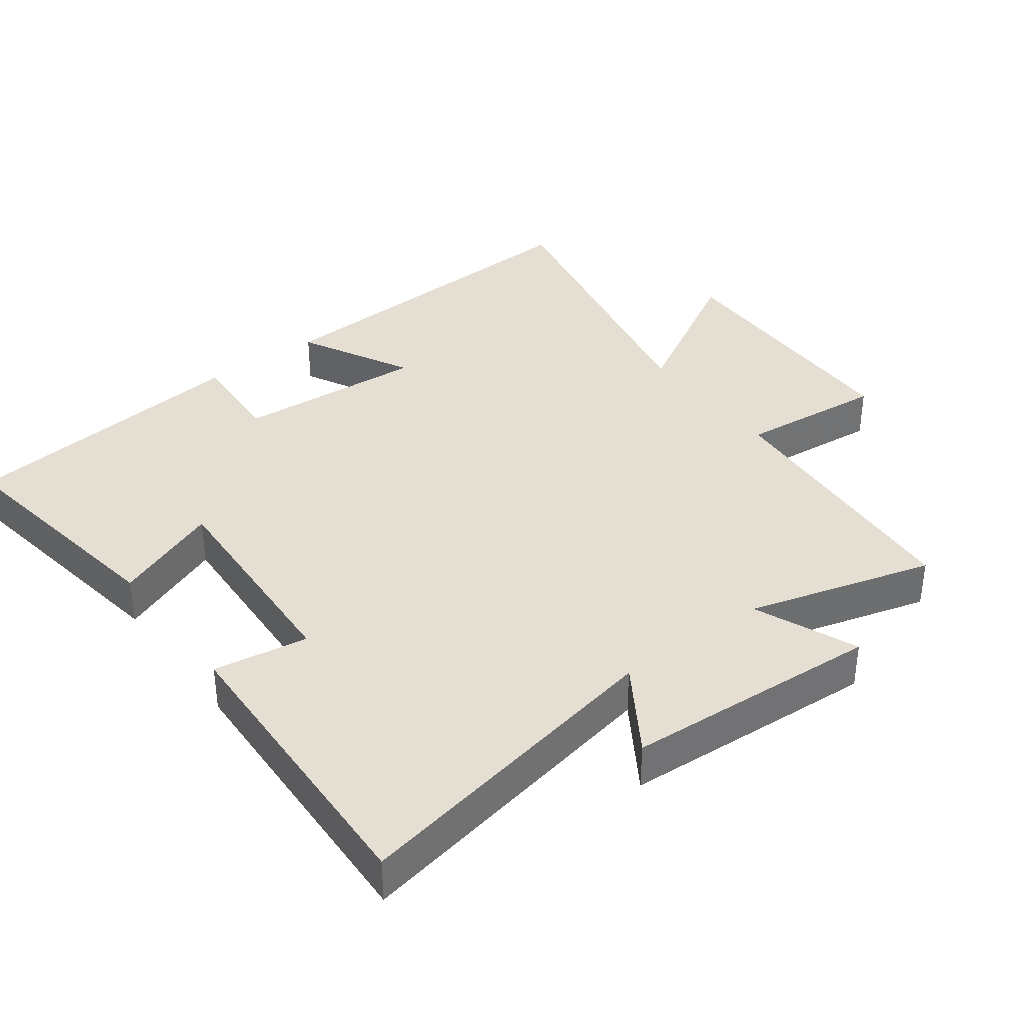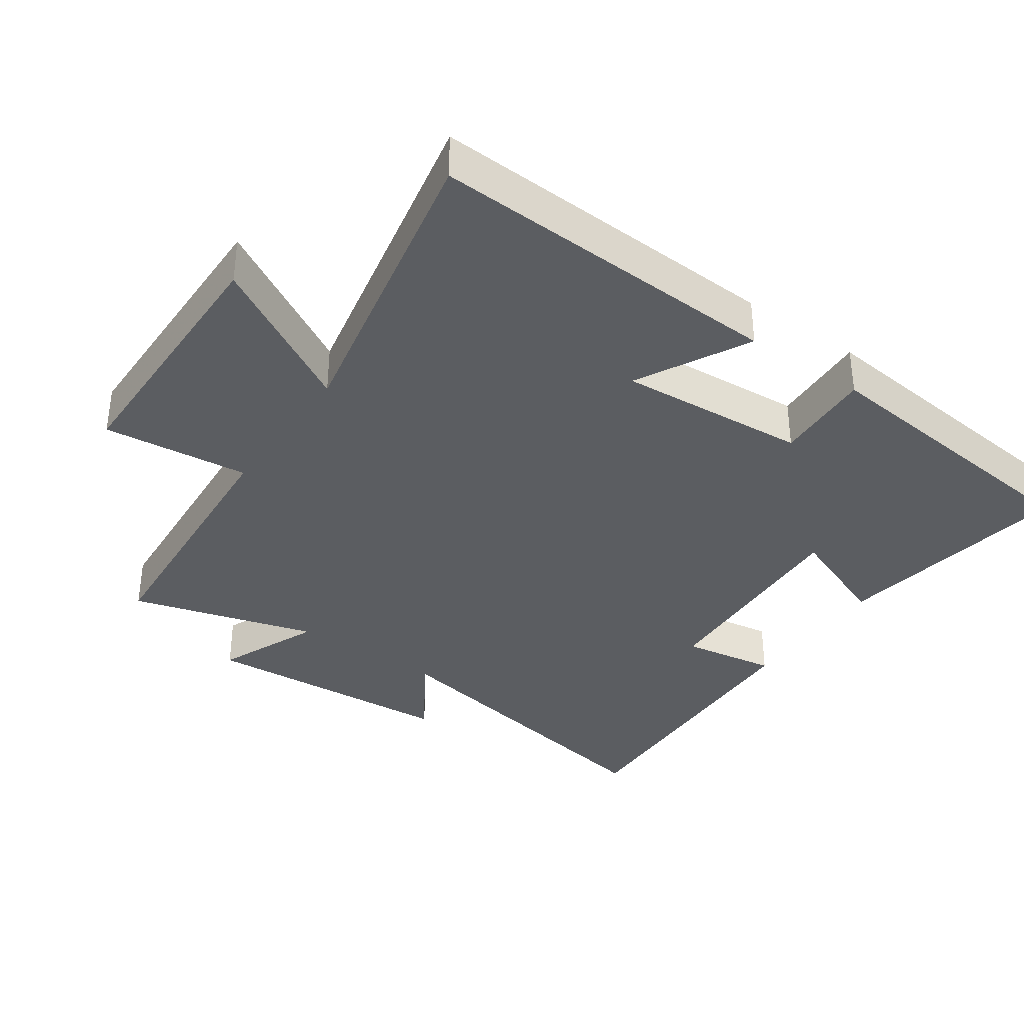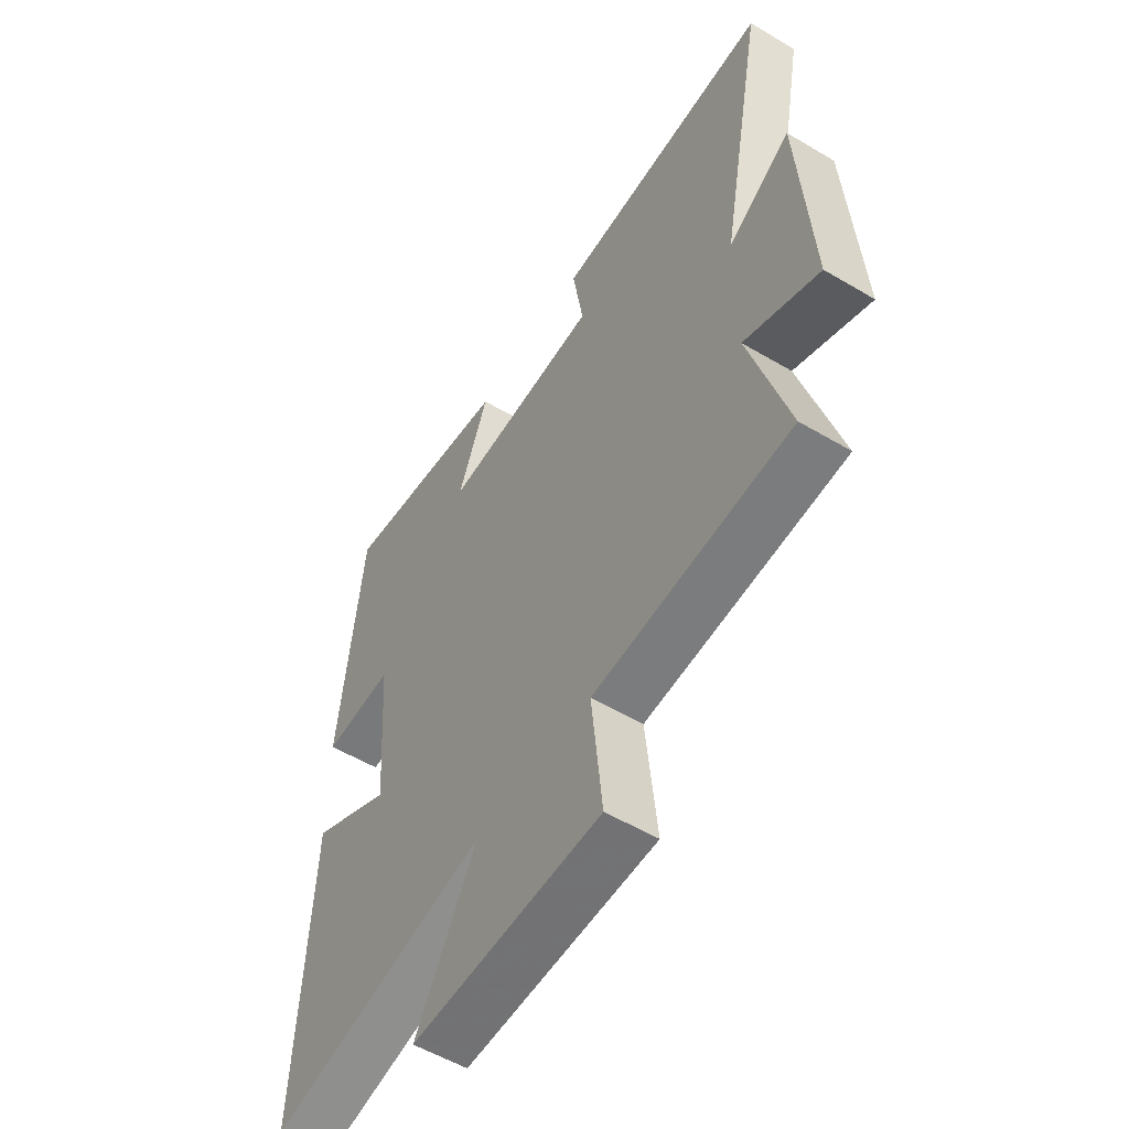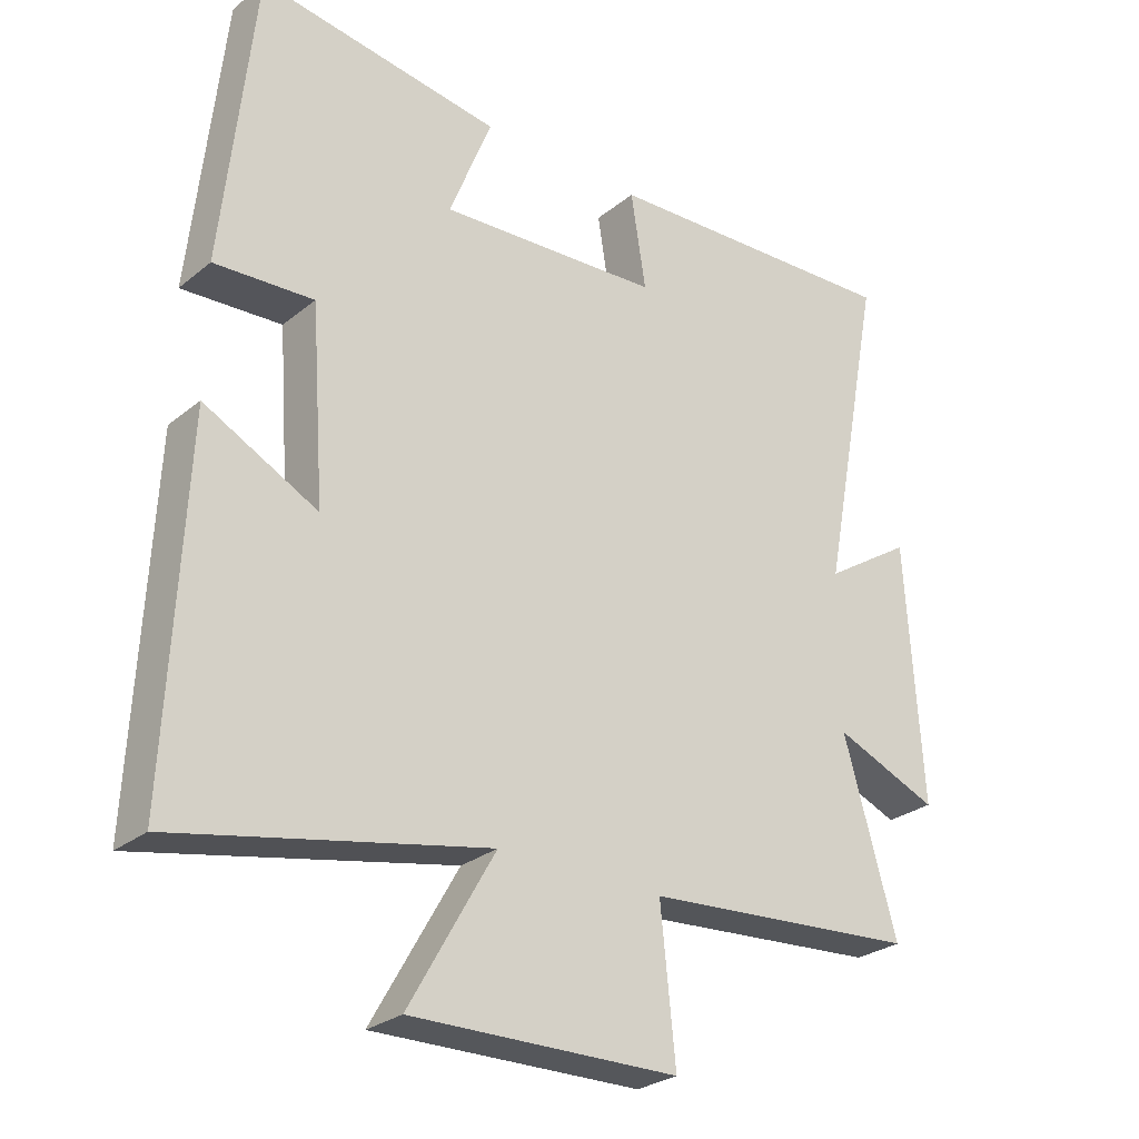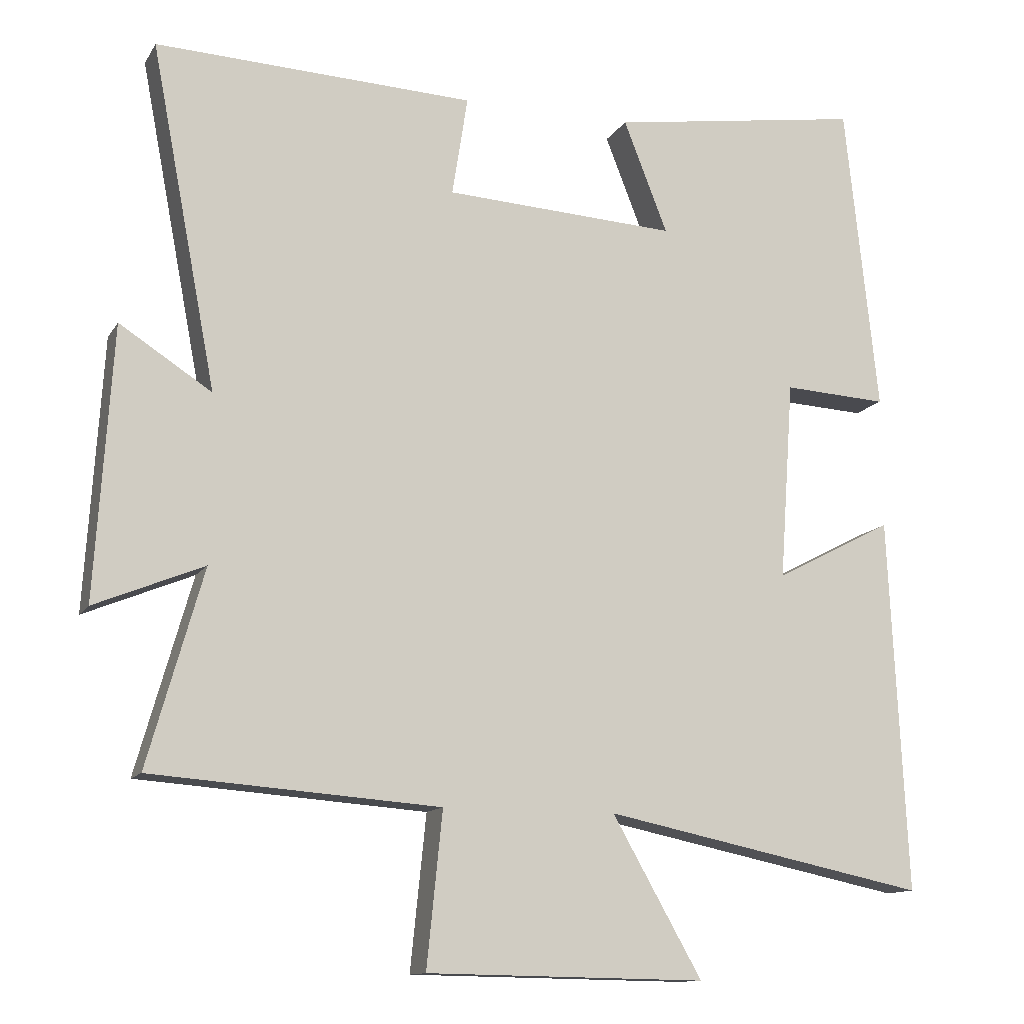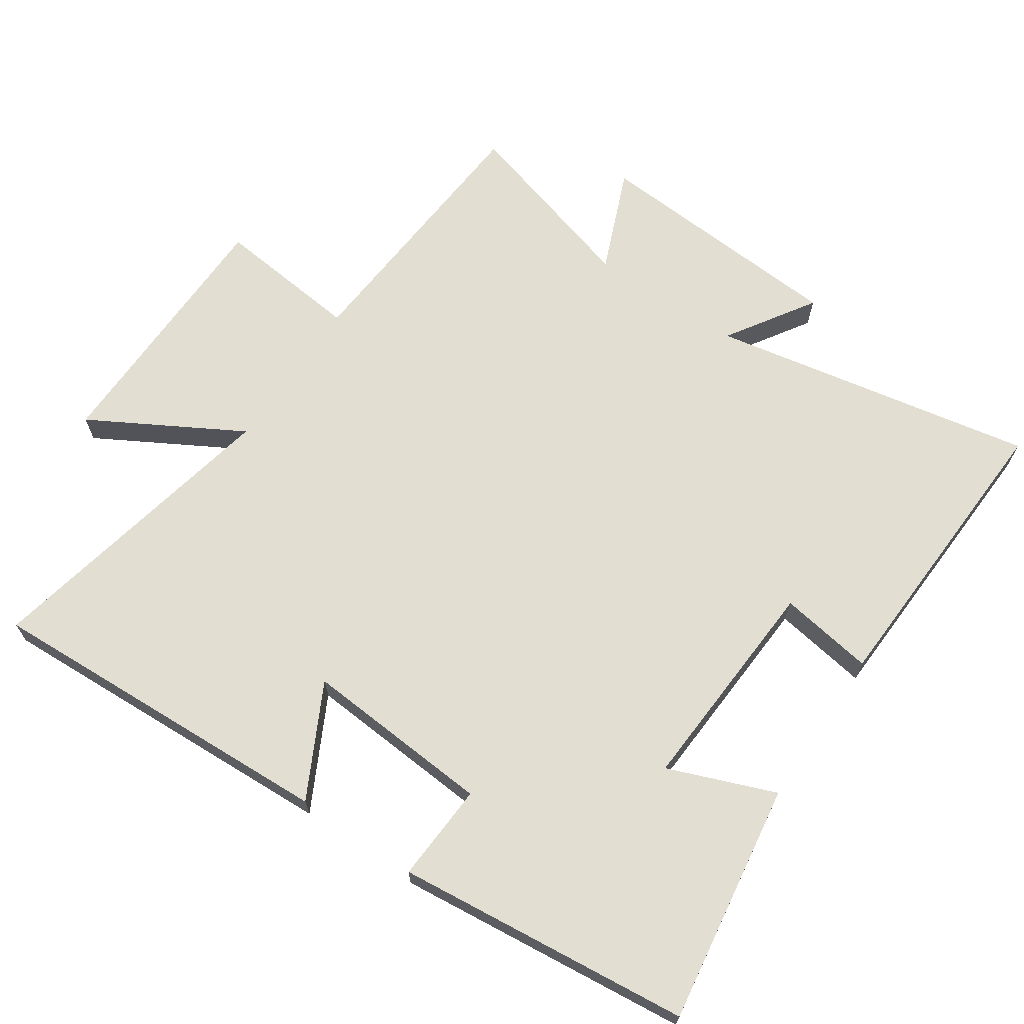
<metadata>
{"format":"obj","ext":"obj","renderer":"f3d","projection":"perspective","resolution":1024,"background":"white","views":[{"elev":36.9,"azim":53.1,"up":"+Y"},{"elev":-35.9,"azim":-125.0,"up":"+Y"},{"elev":-54.9,"azim":57.9,"up":"+Z"},{"elev":-27.3,"azim":-39.2,"up":"+Z"},{"elev":-12.5,"azim":159.9,"up":"+Z"},{"elev":67.4,"azim":-55.8,"up":"+Y"}]}
</metadata>
<code>
v -0.454 0.07 0.554
v -0.098 0.07 0.5
v -0.16 0.07 0.342
v 0.166 0.07 0.36
v 0.144 0.07 0.5
v 0.592 0.07 0.519
v 0.5 0.07 0.038
v 0.629 0.07 0.121
v 0.653 0.07 -0.259
v 0.5 0.07 -0.196
v 0.578 0.07 -0.47
v 0.174 0.07 -0.5
v 0.196 0.07 -0.716
v -0.196 0.07 -0.722
v -0.07 0.07 -0.5
v -0.525 0.07 -0.594
v -0.5 0.07 -0.068
v -0.334 0.07 -0.154
v -0.354 0.07 0.126
v -0.5 0.07 0.118
v -0.454 0 0.554
v -0.098 0 0.5
v -0.16 0 0.342
v 0.166 0 0.36
v 0.144 0 0.5
v 0.592 0 0.519
v 0.5 0 0.038
v 0.629 0 0.121
v 0.653 0 -0.259
v 0.5 0 -0.196
v 0.578 0 -0.47
v 0.174 0 -0.5
v 0.196 0 -0.716
v -0.196 0 -0.722
v -0.07 0 -0.5
v -0.525 0 -0.594
v -0.5 0 -0.068
v -0.334 0 -0.154
v -0.354 0 0.126
v -0.5 0 0.118
f 19 20 1 2
f 15 16 17 18
f 15 18 19
f 12 13 14 15
f 10 11 12 15
f 10 15 19
f 7 8 9 10
f 7 10 19
f 4 5 6 7
f 3 4 7 19
f 2 3 19
f 22 21 40 39
f 38 37 36 35
f 39 38 35
f 35 34 33 32
f 35 32 31 30
f 39 35 30
f 30 29 28 27
f 39 30 27
f 27 26 25 24
f 39 27 24 23
f 39 23 22
f 1 21 22 2
f 2 22 23 3
f 3 23 24 4
f 4 24 25 5
f 5 25 26 6
f 6 26 27 7
f 7 27 28 8
f 8 28 29 9
f 9 29 30 10
f 10 30 31 11
f 11 31 32 12
f 12 32 33 13
f 13 33 34 14
f 14 34 35 15
f 15 35 36 16
f 16 36 37 17
f 17 37 38 18
f 18 38 39 19
f 19 39 40 20
f 20 40 21 1

</code>
